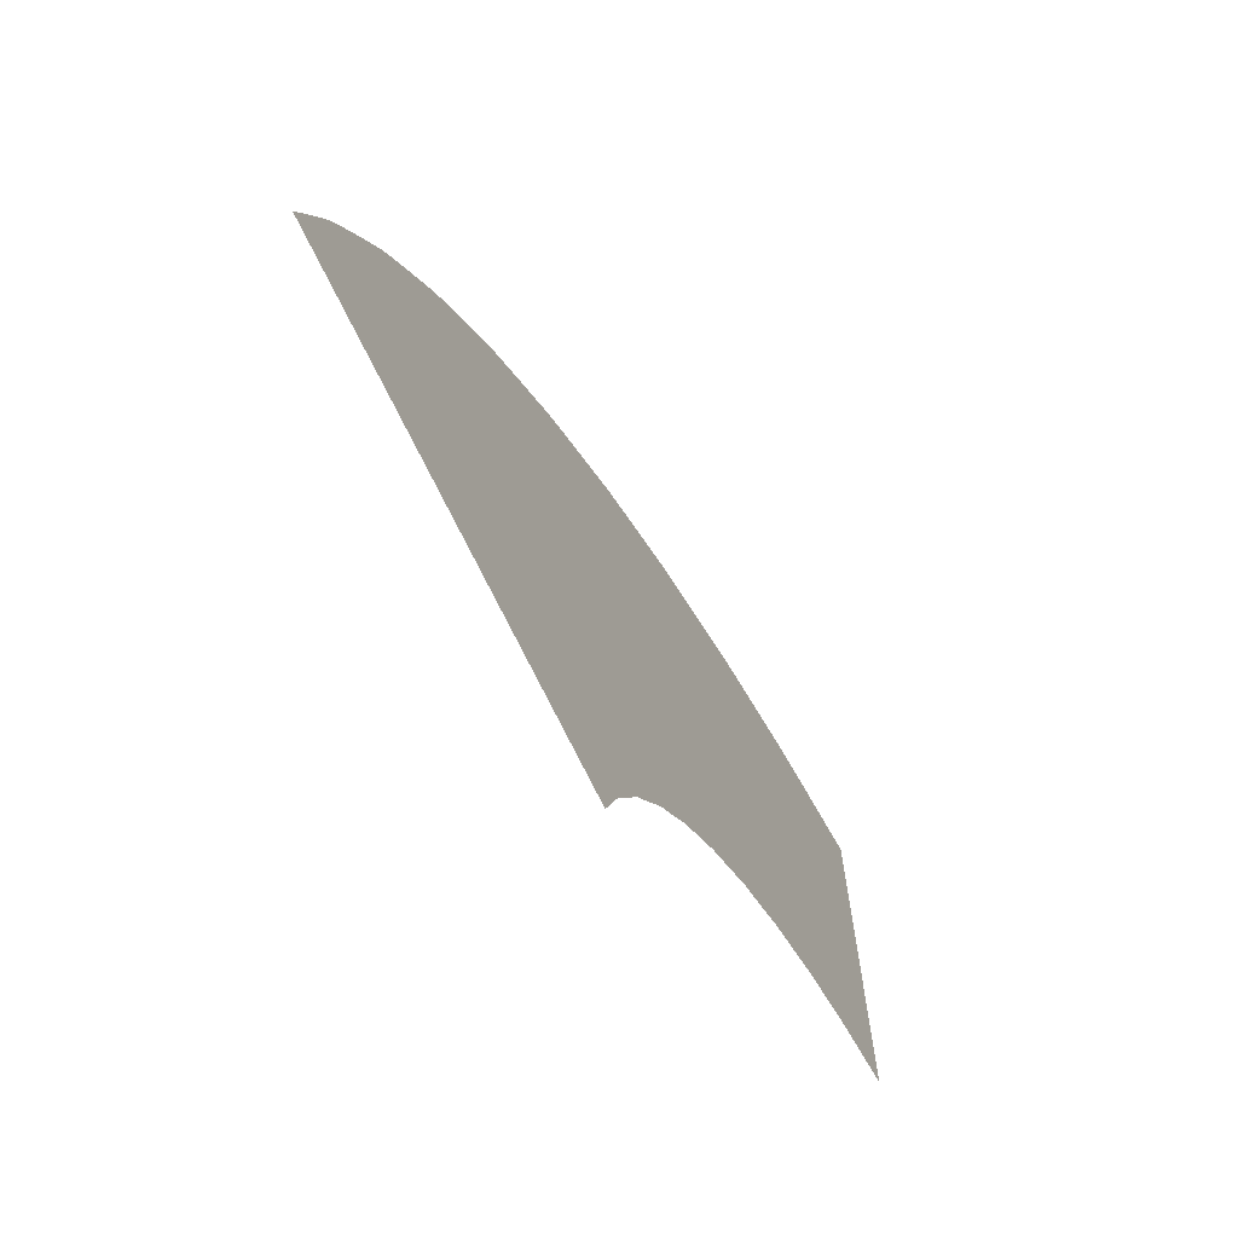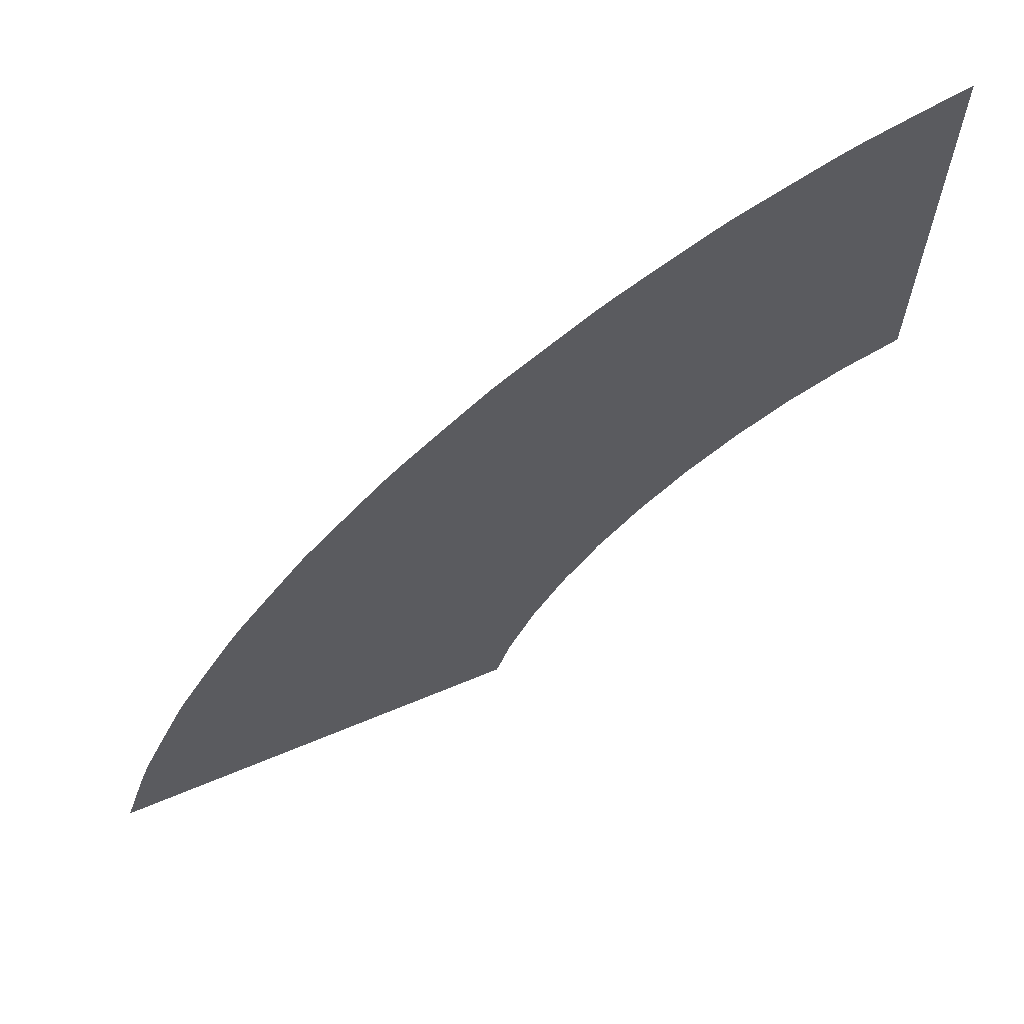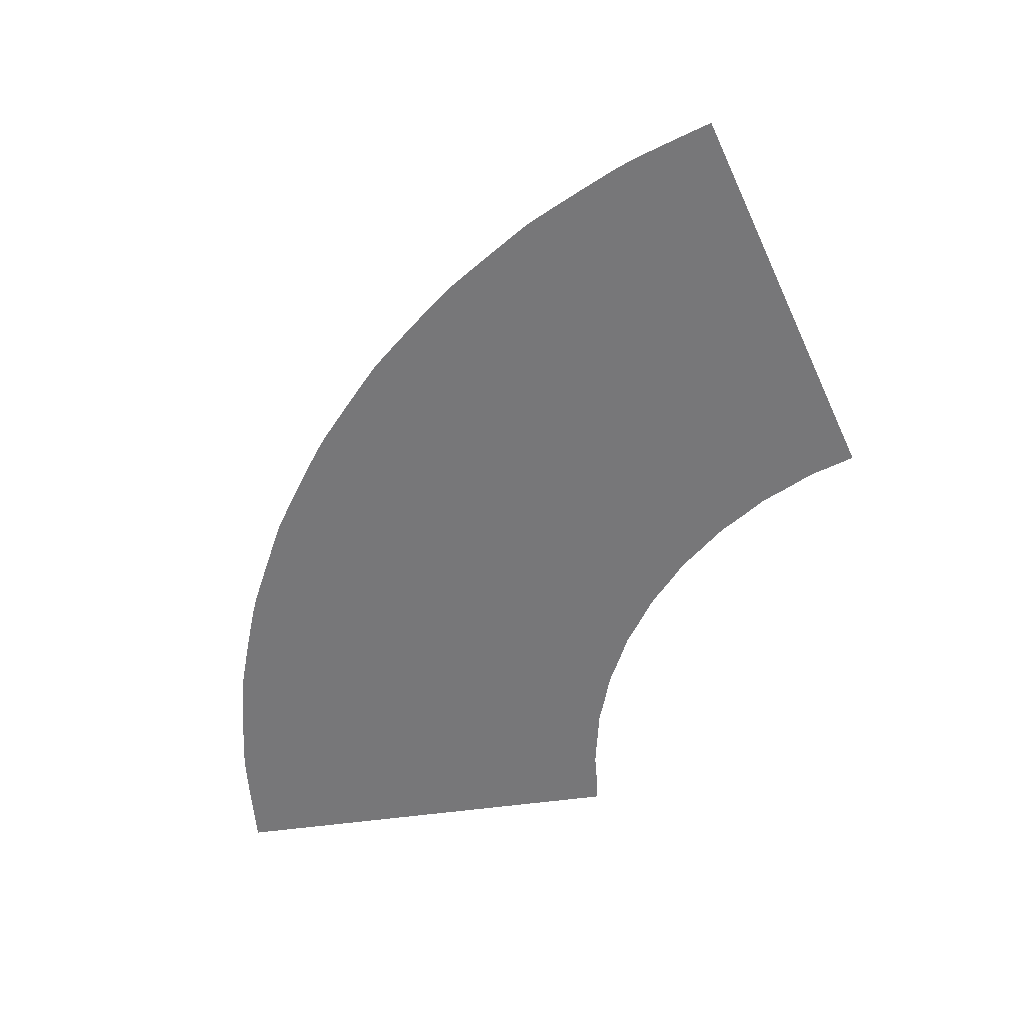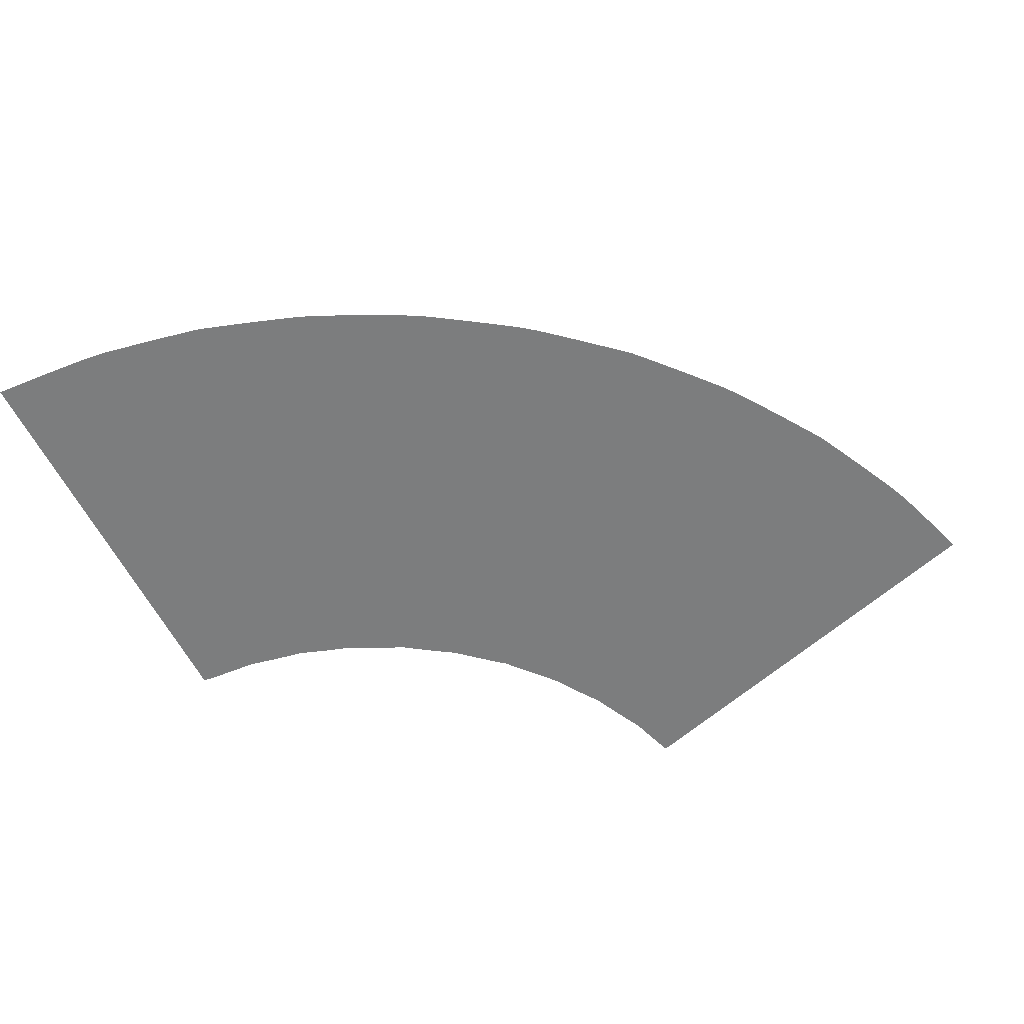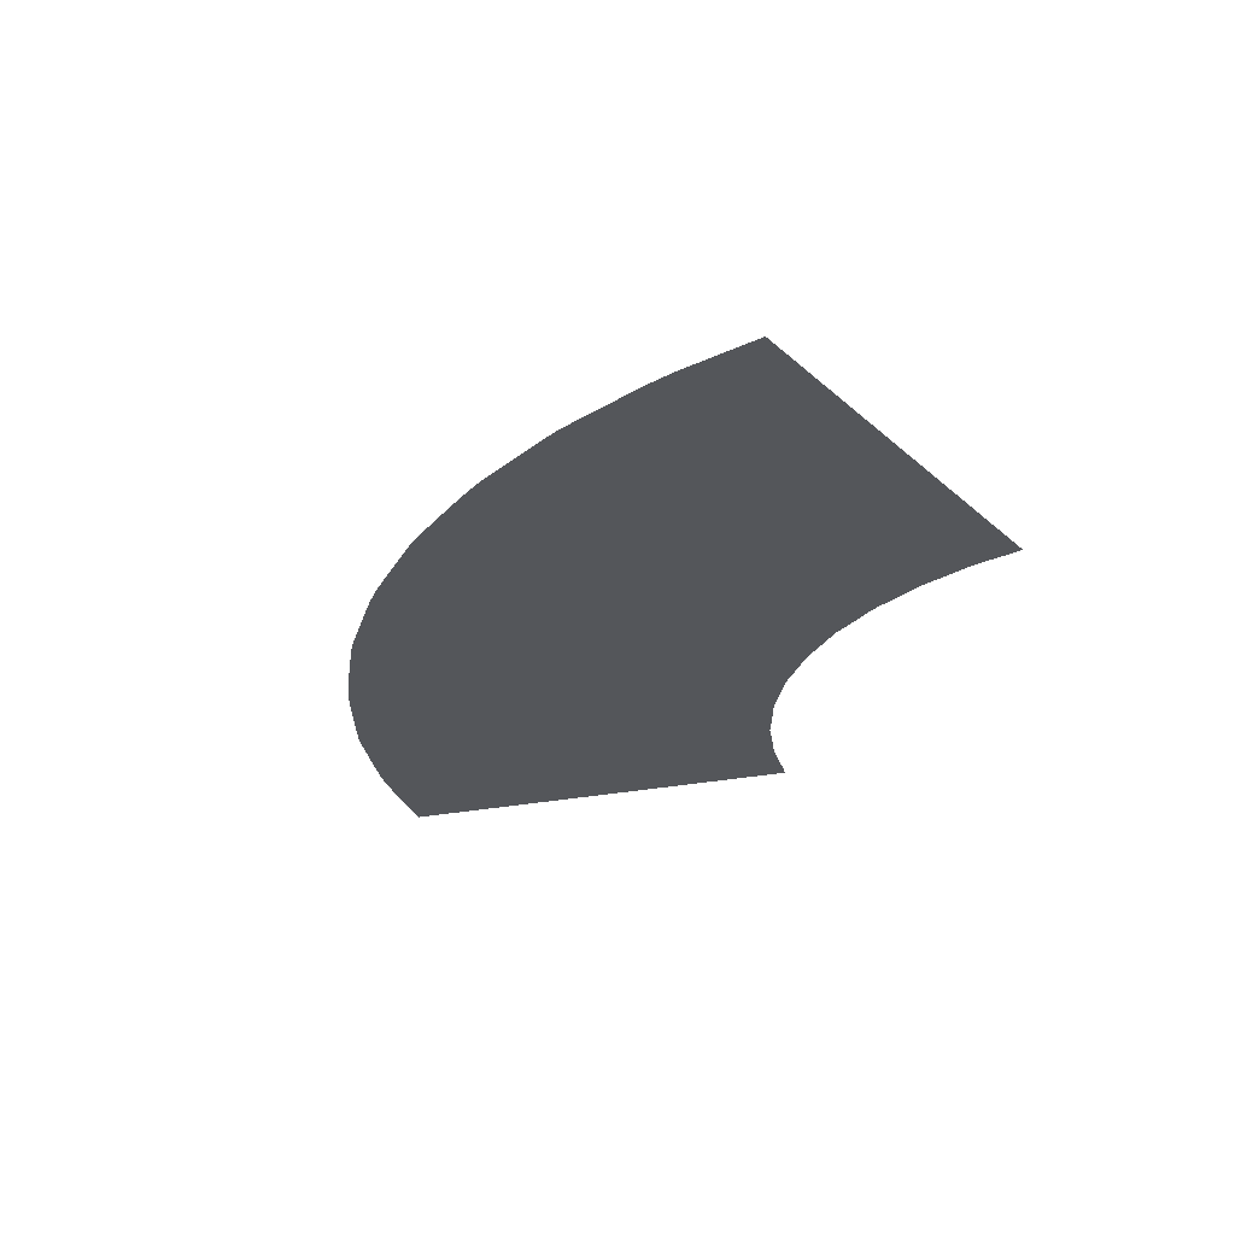
<metadata>
{"format":"obj","ext":"obj","renderer":"f3d","projection":"perspective","resolution":1024,"background":"white","views":[{"elev":-69.1,"azim":118.8,"up":"+Z"},{"elev":65.3,"azim":151.2,"up":"+Z"},{"elev":-57.2,"azim":98.0,"up":"+Y"},{"elev":-59.0,"azim":26.4,"up":"+Y"},{"elev":-25.3,"azim":108.6,"up":"+Y"}]}
</metadata>
<code>
o Cube_Cube.001
v 1.044 0 0.3089
v 2.004 -0 0.5914
v -0 -0 1.092
v 0 0 2.092
v 0.6923 -0 0.8403
v 0.7117 0 0.8231
v 0.7313 0 0.806
v 0.7511 0 0.7892
v 0.771 -0 0.7725
v 0.7878 0 0.7527
v 0.8046 0 0.7329
v 0.8217 -0 0.7133
v 0.8389 -0 0.6938
v 0.8564 0 0.6746
v 0.8723 0 0.6542
v 0.8862 0 0.6323
v 0.9005 0 0.6106
v 0.9149 0 0.5891
v 0.9296 0 0.5677
v 0.9445 0 0.5465
v 0.9556 0 0.5231
v 0.9667 0 0.4998
v 0.978 0 0.4765
v 0.9896 0 0.4534
v 1.002 0 0.4305
v 1.012 0 0.4068
v 1.019 0 0.3821
v 1.028 0 0.3576
v 1.036 0 0.3332
v 1.988 -0 0.6386
v 1.972 -0 0.6858
v 1.956 -0 0.7328
v 1.939 -0 0.7798
v 1.92 -0 0.8256
v 1.899 -0 0.8704
v 1.877 -0 0.9151
v 1.855 -0 0.9596
v 1.832 -0 1.004
v 1.81 -0 1.048
v 1.782 -0 1.09
v 1.755 0 1.131
v 1.728 -0 1.173
v 1.7 -0 1.214
v 1.672 -0 1.255
v 1.641 0 1.294
v 1.609 -0 1.332
v 1.577 0 1.369
v 1.544 0 1.406
v 1.511 -0 1.444
v 1.477 0 1.48
v 1.441 -0 1.513
v 0.02598 0 1.089
v 1.403 -0 1.546
v 0.05198 0 1.087
v 1.366 0 1.579
v 1.329 0 1.612
v 1.291 -0 1.644
v 1.252 0 1.674
v 1.211 0 1.702
v 1.169 -0 1.73
v 1.128 -0 1.757
v 1.086 0 1.785
v 1.045 -0 1.812
v 1 0 1.834
v 0.956 -0 1.856
v 0.9114 0 1.879
v 0.8667 -0 1.9
v 0.07798 -0 1.085
v 0.104 -0 1.084
v 0.8219 0 1.922
v 0.1301 0 1.082
v 0.776 -0 1.941
v 0.1557 -0 1.079
v 0.729 0 1.957
v 0.6819 -0 1.973
v 0.181 -0 1.073
v 0.2063 -0 1.068
v 0.2317 0 1.063
v 0.2571 0 1.059
v 0.2826 -0 1.054
v 0.3069 -0 1.045
v 0.3312 -0 1.037
v 0.3556 -0 1.028
v 0.3801 0 1.02
v 0.4048 -0 1.012
v 0.4286 -0 1.002
v 0.4516 0 0.9906
v 0.4747 -0 0.979
v 0.6348 0 1.989
v 0.4979 -0 0.9676
v 0.5875 0 2.005
v 0.5212 -0 0.9565
v 0.5402 0 2.02
v 0.4915 -0 2.031
v 0.5447 -0 0.9456
v 0.566 -0 0.9308
v 0.4428 -0 2.041
v 0.3941 -0 2.05
v 0.3452 0 2.06
v 0.5874 0 0.9161
v 0.2964 -0 2.069
v 0.6089 0 0.9016
v 0.2472 0 2.076
v 0.1978 0 2.079
v 0.1484 0 2.083
v 0.09893 -0 2.086
v 0.6306 -0 0.8874
v 0.6524 -0 0.8734
v 0.673 0 0.8578
v 0.04947 -0 2.089
f 67 66 88 87
f 53 51 8 7
f 44 43 16 15
f 66 65 90 88
f 98 97 78 77
f 45 44 15 14
f 70 67 87 86
f 72 70 86 85
f 74 72 85 84
f 75 74 84 83
f 89 75 83 82
f 65 64 92 90
f 62 61 100 96
f 63 62 96 95
f 60 59 107 102
f 61 60 102 100
f 59 58 108 107
f 97 94 79 78
f 94 93 80 79
f 46 45 14 13
f 99 98 77 76
f 49 48 11 10
f 47 46 13 12
f 57 56 5 109
f 103 101 73 71
f 104 103 71 69
f 58 57 109 108
f 56 55 6 5
f 105 104 69 68
f 55 53 7 6
f 110 106 54 52
f 48 47 12 11
f 30 2 1 29
f 51 50 9 8
f 106 105 68 54
f 50 49 10 9
f 4 110 52 3
f 101 99 76 73
f 93 91 81 80
f 91 89 82 81
f 31 30 29 28
f 32 31 28 27
f 33 32 27 26
f 34 33 26 25
f 35 34 25 24
f 36 35 24 23
f 37 36 23 22
f 38 37 22 21
f 39 38 21 20
f 40 39 20 19
f 41 40 19 18
f 42 41 18 17
f 43 42 17 16
f 64 63 95 92

</code>
